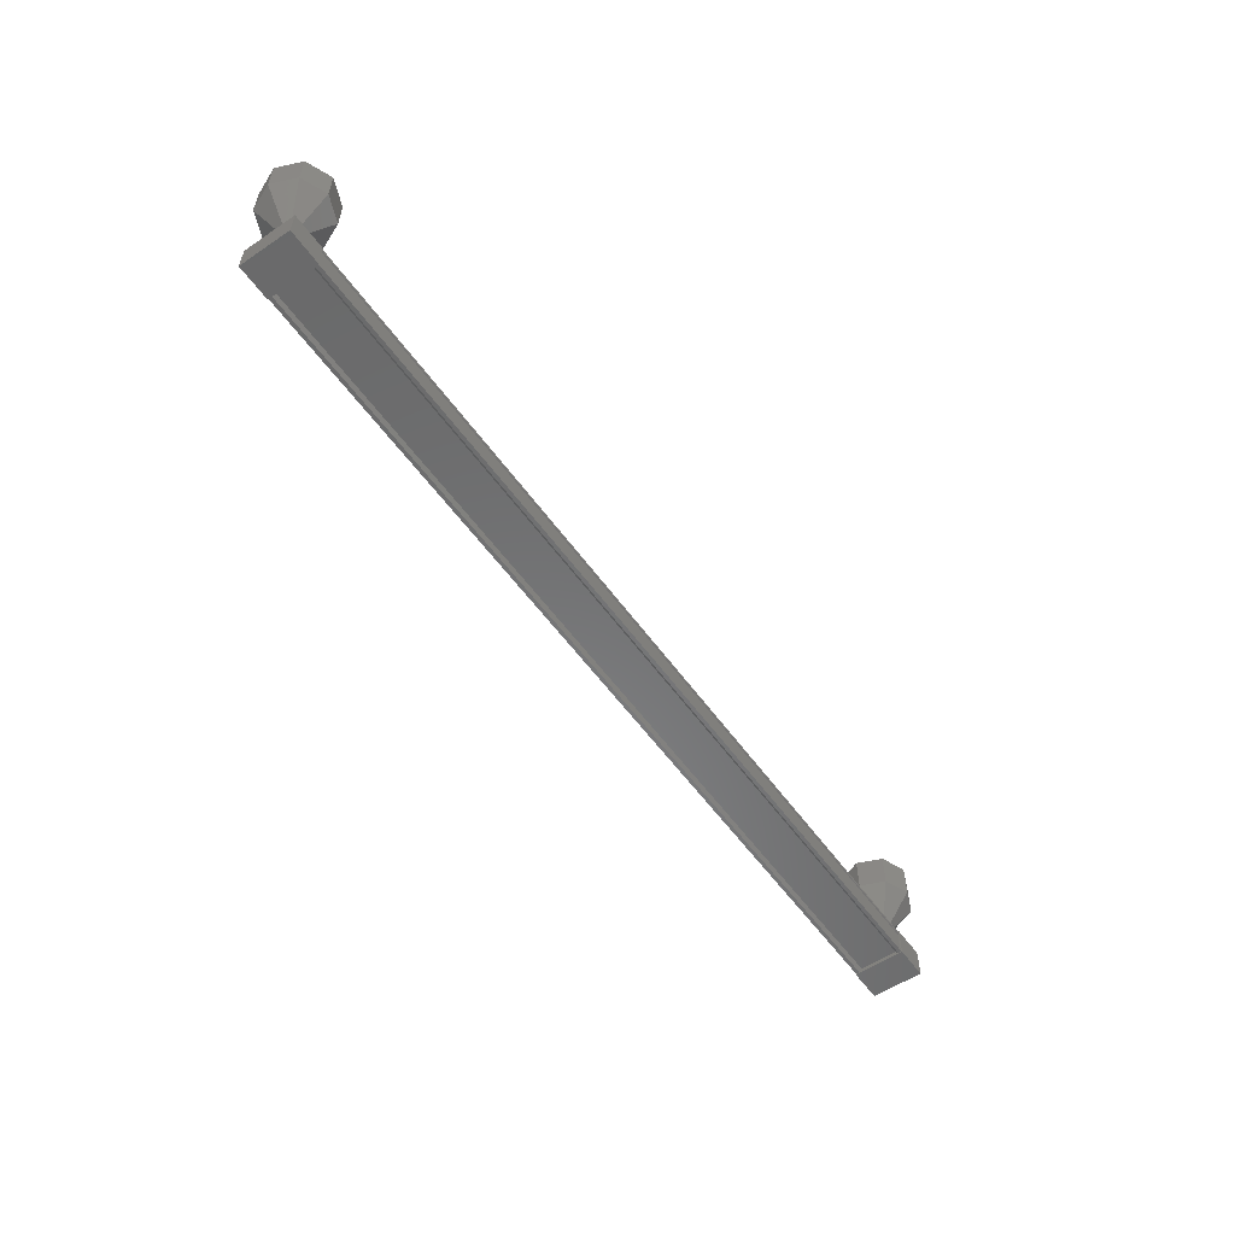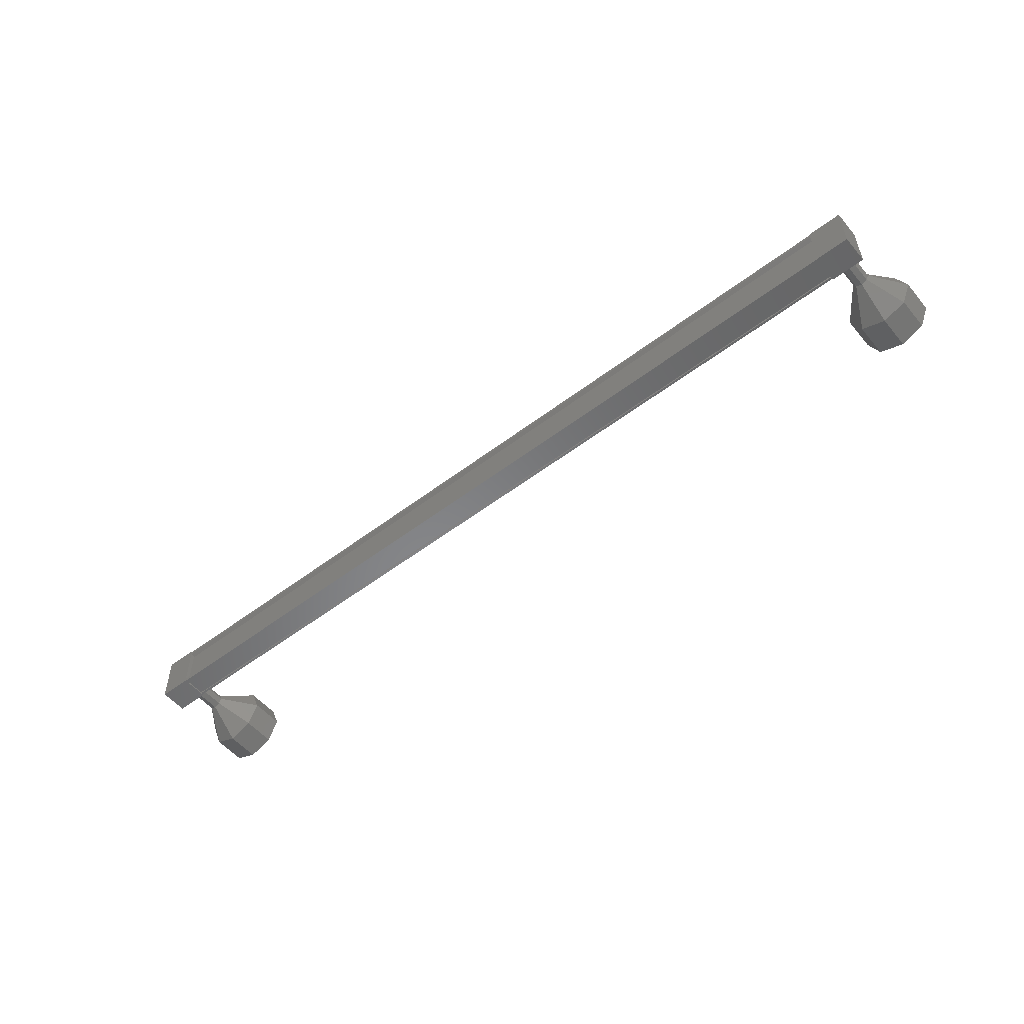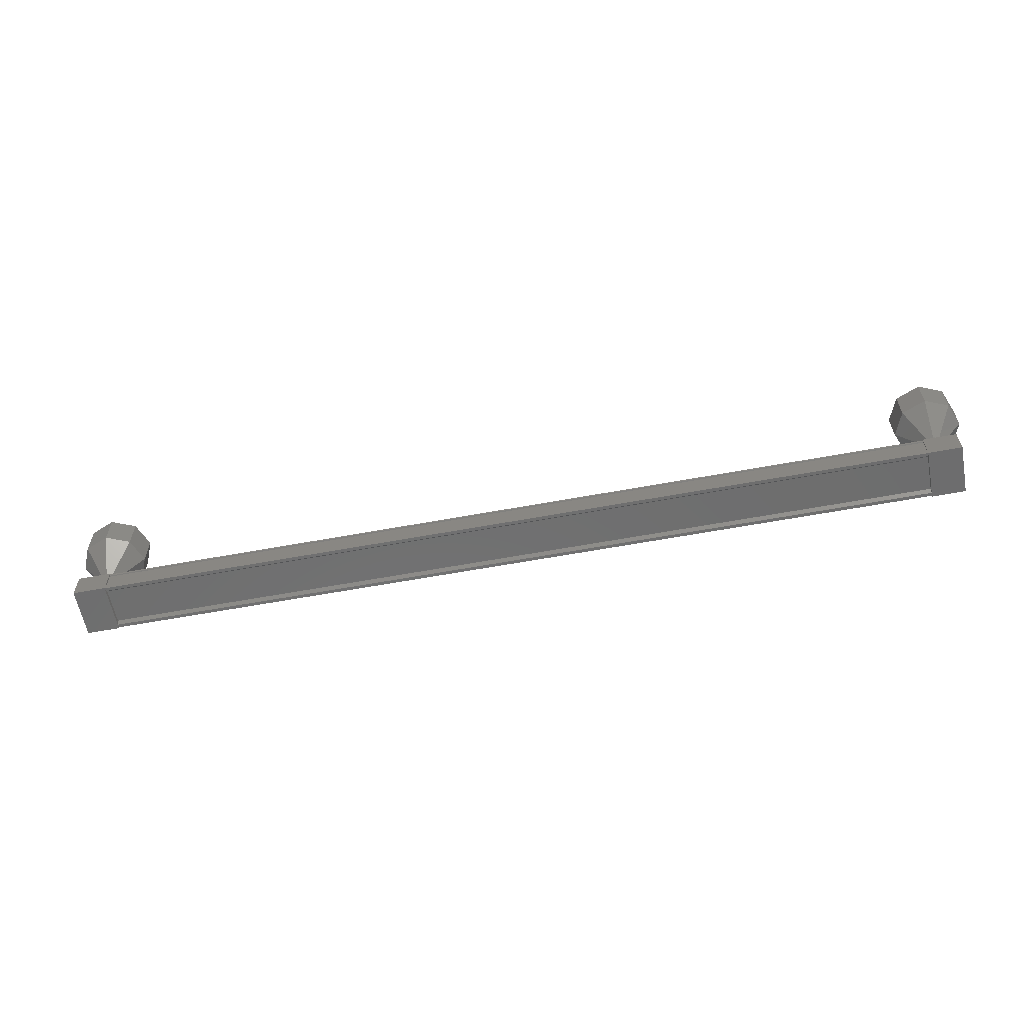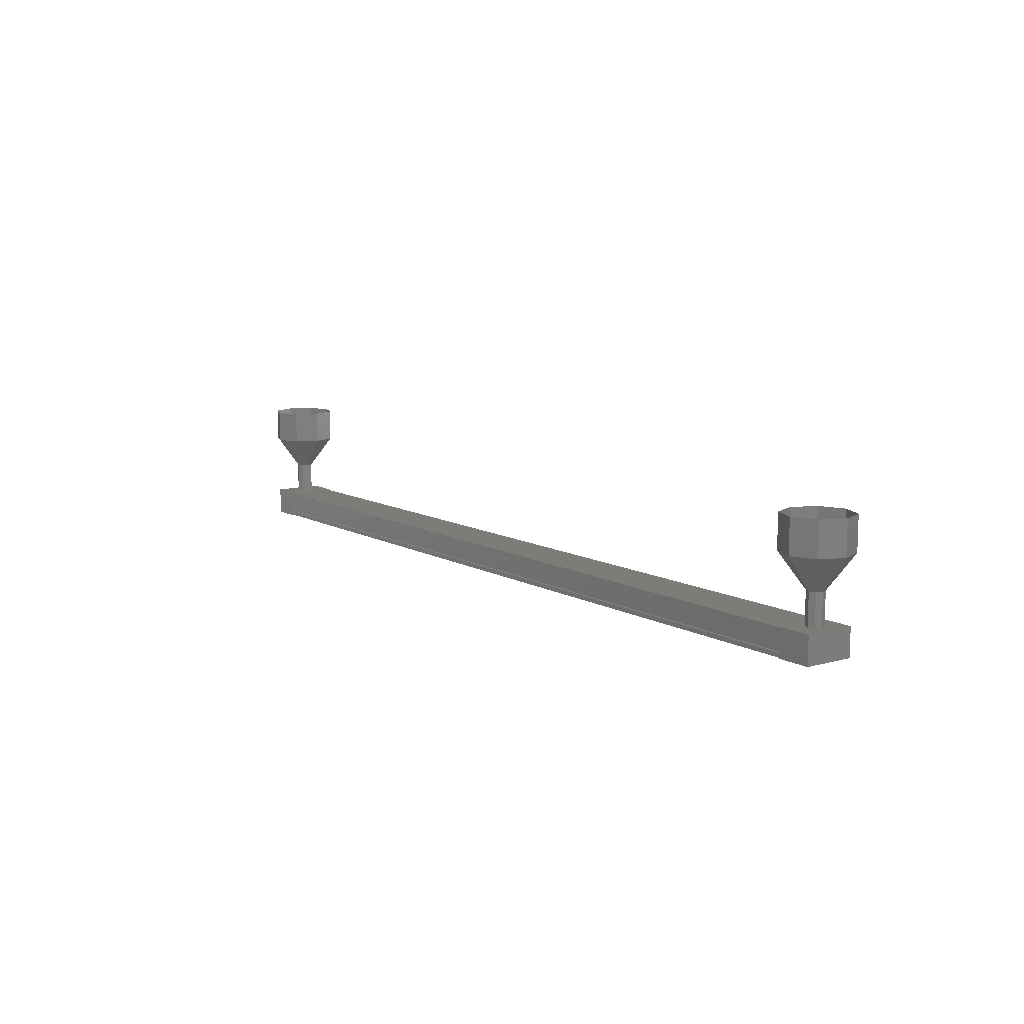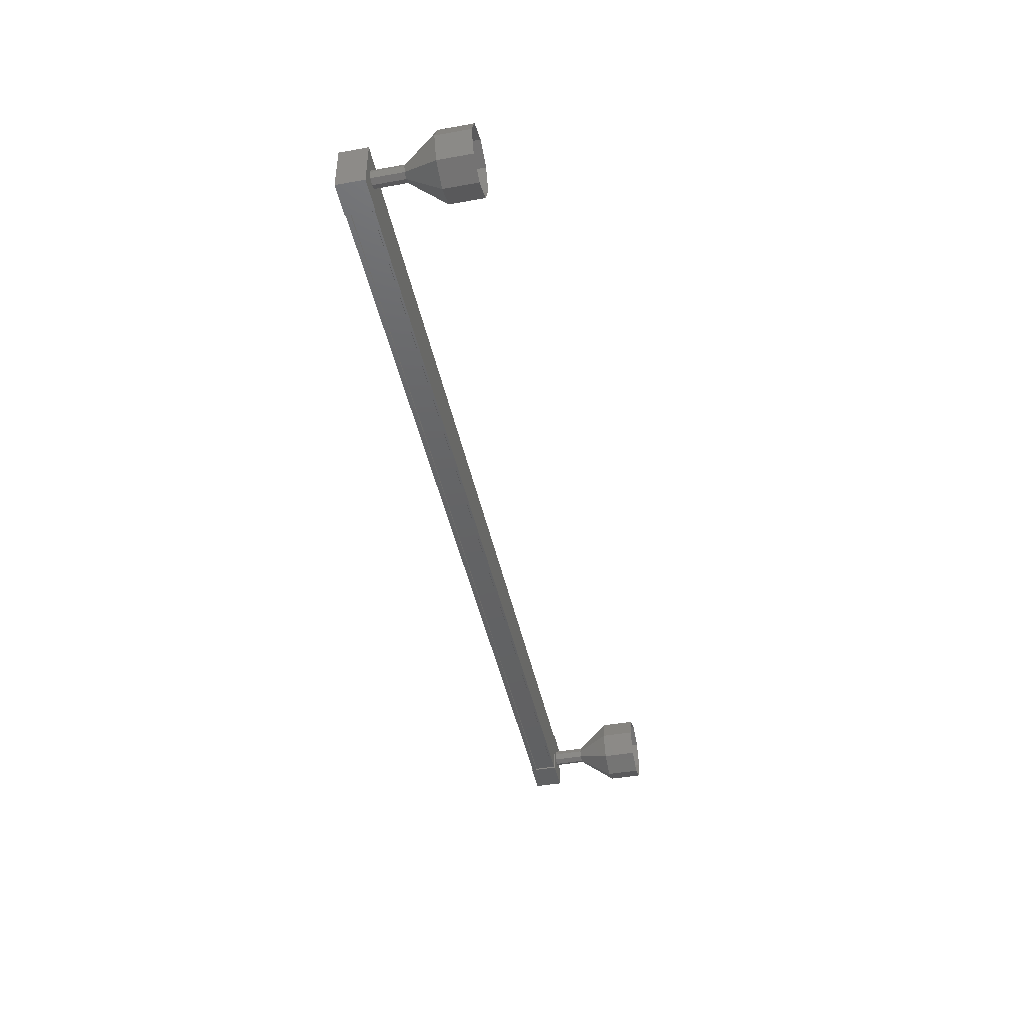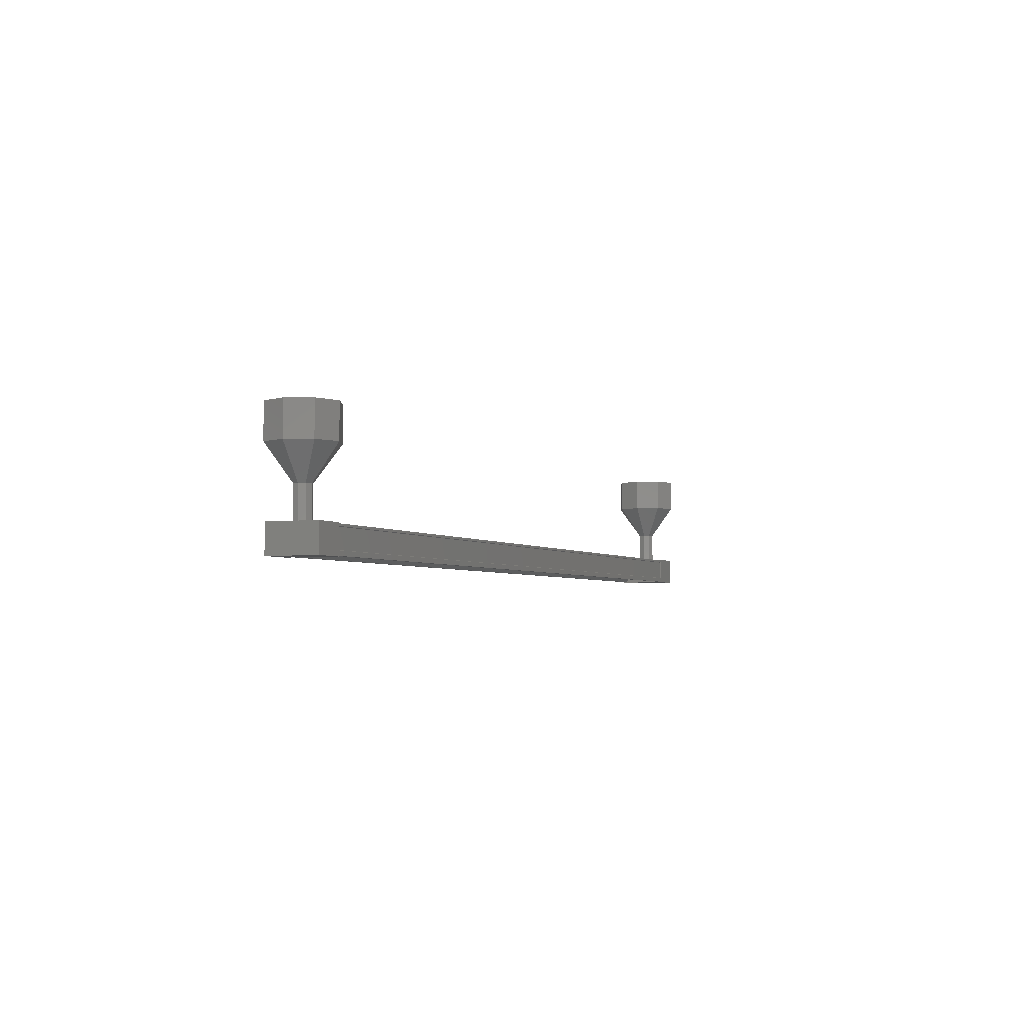
<metadata>
{"format":"stl","ext":"stl","renderer":"f3d","projection":"perspective","resolution":1024,"background":"white","views":[{"elev":-56.2,"azim":125.2,"up":"+Z"},{"elev":-53.6,"azim":-141.1,"up":"+Y"},{"elev":-60.1,"azim":-169.2,"up":"+Z"},{"elev":10.0,"azim":-126.1,"up":"+Z"},{"elev":-44.6,"azim":-78.3,"up":"+Y"},{"elev":-4.0,"azim":-67.1,"up":"+Z"}]}
</metadata>
<code>
# stl→obj: 110 verts, 152 faces
v -48.06 -1667 -33.06
v -48.06 -1667 -33.17
v -21.6 -1667 -33.1
v -21.6 -1668 -32.99
v -21.6 -1668 -33.1
v -48.06 -1668 -33.17
v -21.61 -1668 -32.37
v -48.06 -1668 -32.44
v -21.61 -1668 -32.38
v -48.06 -1668 -32.45
v -48.06 -1668 -33.03
v -21.6 -1667 -32.99
v -48.06 -1668 -33.06
v -48.06 -1668 -33.04
v -21.6 -1668 -32.97
v -21.6 -1668 -32.95
v -21.19 -1666 -33.12
v -21.19 -1668 -32.28
v -21.19 -1668 -33.12
v -22.19 -1668 -33.12
v -22.19 -1666 -33.12
v -22.19 -1668 -32.28
v -22.19 -1666 -32.28
v -21.19 -1666 -32.28
v -47.48 -1668 -33.19
v -47.48 -1666 -33.19
v -47.48 -1668 -32.35
v -47.48 -1666 -32.35
v -48.48 -1666 -32.35
v -48.48 -1666 -33.19
v -48.48 -1668 -33.19
v -48.48 -1668 -32.35
v -48.06 -1666 -33.17
v -48.06 -1666 -33.04
v -21.6 -1667 -32.97
v -48.06 -1667 -33.03
v -21.6 -1667 -32.95
v -48.06 -1667 -32.45
v -21.6 -1667 -32.38
v -48.06 -1666 -32.44
v -21.6 -1667 -32.37
v -48.06 -1666 -32.38
v -21.6 -1667 -32.3
v -48.06 -1668 -32.38
v -21.61 -1668 -32.3
v -48.2 -1667 -31.41
v -48.95 -1667 -30.41
v -48.12 -1667 -31.41
v -48.66 -1667 -30.41
v -47.95 -1667 -31.41
v -47.95 -1666 -30.41
v -47.77 -1667 -31.41
v -47.24 -1667 -30.41
v -47.7 -1667 -31.41
v -46.95 -1667 -30.41
v -47.24 -1668 -30.41
v -47.95 -1668 -30.41
v -48.66 -1668 -30.41
v -21.97 -1667 -32.33
v -21.98 -1667 -31.33
v -21.9 -1667 -32.33
v -21.9 -1667 -31.33
v -21.72 -1667 -32.33
v -21.73 -1667 -31.33
v -21.55 -1667 -32.33
v -21.55 -1667 -31.33
v -21.47 -1667 -32.33
v -21.48 -1667 -31.33
v -21.72 -1668 -32.33
v -21.73 -1668 -31.33
v -22.73 -1667 -30.34
v -22.73 -1667 -29.34
v -22.44 -1667 -30.34
v -22.44 -1667 -29.34
v -21.73 -1666 -30.34
v -21.73 -1666 -29.34
v -21.02 -1667 -30.34
v -21.03 -1667 -29.34
v -20.73 -1667 -30.33
v -20.73 -1667 -29.33
v -21.02 -1668 -30.34
v -21.03 -1668 -29.34
v -21.73 -1668 -30.34
v -21.73 -1668 -29.34
v -22.44 -1668 -30.34
v -22.44 -1668 -29.34
v -21.98 -1667 -31.34
v -21.9 -1667 -31.34
v -21.73 -1667 -31.34
v -21.55 -1667 -31.34
v -21.48 -1667 -31.34
v -21.73 -1668 -31.34
v -48.19 -1667 -32.4
v -48.2 -1667 -31.4
v -48.12 -1667 -32.4
v -48.12 -1667 -31.4
v -47.94 -1667 -32.4
v -47.95 -1667 -31.4
v -47.77 -1667 -32.4
v -47.77 -1667 -31.4
v -47.69 -1667 -32.4
v -47.7 -1667 -31.4
v -48.66 -1668 -29.41
v -48.95 -1667 -29.41
v -48.66 -1667 -29.41
v -47.95 -1666 -29.41
v -47.25 -1667 -29.41
v -46.95 -1667 -29.41
v -47.25 -1668 -29.41
v -47.95 -1668 -29.41
f 1 2 3
f 3 2 3
f 4 5 6
f 6 5 5
f 5 6 6
f 7 8 9
f 9 8 10
f 10 11 9
f 3 12 1
f 1 12 4
f 4 13 1
f 6 13 4
f 6 5 14
f 14 5 15
f 15 11 14
f 16 11 15
f 9 11 16
f 17 18 19
f 19 18 20
f 20 21 19
f 22 21 20
f 23 21 22
f 22 18 23
f 23 18 24
f 24 18 17
f 17 21 24
f 19 21 17
f 25 26 27
f 27 26 28
f 28 29 27
f 26 29 28
f 30 29 26
f 26 31 30
f 30 31 29
f 29 31 32
f 32 27 29
f 31 27 32
f 25 27 31
f 31 26 25
f 2 33 3
f 3 33 34
f 34 35 3
f 36 35 34
f 37 35 36
f 36 38 37
f 37 38 39
f 39 38 40
f 40 41 39
f 42 41 40
f 43 41 42
f 42 44 43
f 43 44 45
f 45 44 7
f 22 20 18
f 21 23 24
f 44 8 7
f 46 47 48
f 48 47 49
f 49 50 48
f 51 50 49
f 52 50 51
f 51 53 52
f 52 53 54
f 54 53 55
f 55 52 54
f 56 52 55
f 50 52 56
f 56 57 50
f 50 57 48
f 48 57 58
f 58 46 48
f 47 46 58
f 59 60 61
f 61 60 62
f 62 63 61
f 64 63 62
f 65 63 64
f 64 66 65
f 65 66 67
f 67 66 68
f 68 65 67
f 66 65 68
f 69 65 66
f 66 70 69
f 69 70 61
f 61 70 62
f 62 59 61
f 60 59 62
f 71 72 73
f 73 72 74
f 74 75 73
f 76 75 74
f 77 75 76
f 76 78 77
f 77 78 79
f 79 78 80
f 80 81 79
f 82 81 80
f 83 81 82
f 82 84 83
f 83 84 85
f 85 84 86
f 86 71 85
f 72 71 86
f 87 71 88
f 88 71 73
f 73 89 88
f 75 89 73
f 90 89 75
f 75 77 90
f 90 77 91
f 91 77 79
f 79 90 91
f 81 90 79
f 92 90 81
f 81 83 92
f 92 83 88
f 88 83 85
f 85 87 88
f 71 87 85
f 93 94 95
f 95 94 96
f 96 97 95
f 98 97 96
f 99 97 98
f 98 100 99
f 99 100 101
f 101 100 102
f 102 99 101
f 100 99 102
f 97 99 100
f 100 98 97
f 97 98 95
f 95 98 96
f 96 93 95
f 94 93 96
f 58 103 47
f 47 103 104
f 104 49 47
f 105 49 104
f 51 49 105
f 105 106 51
f 51 106 53
f 53 106 107
f 107 55 53
f 108 55 107
f 56 55 108
f 108 109 56
f 56 109 57
f 57 109 110
f 110 58 57
f 103 58 110

</code>
